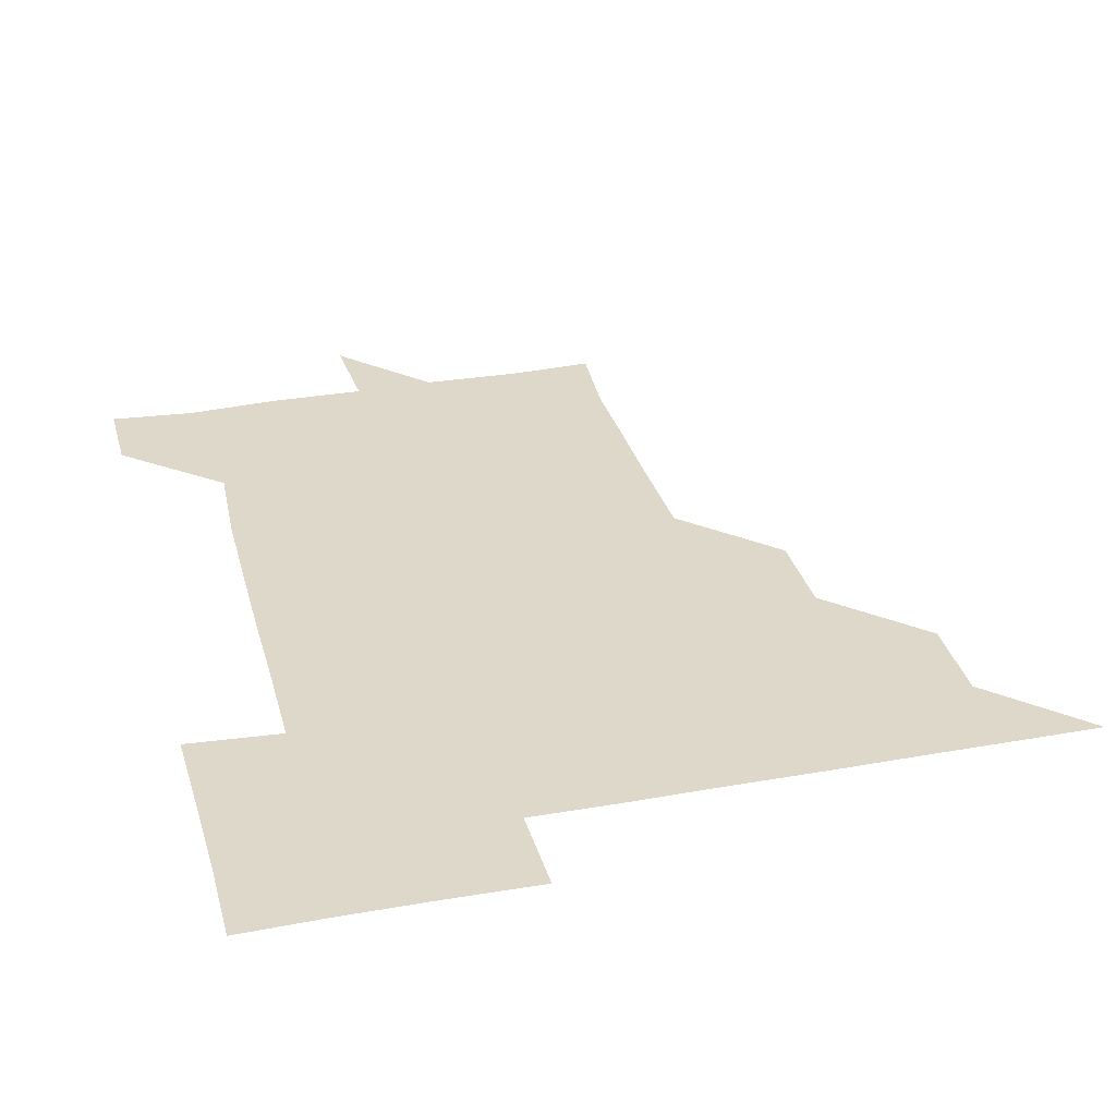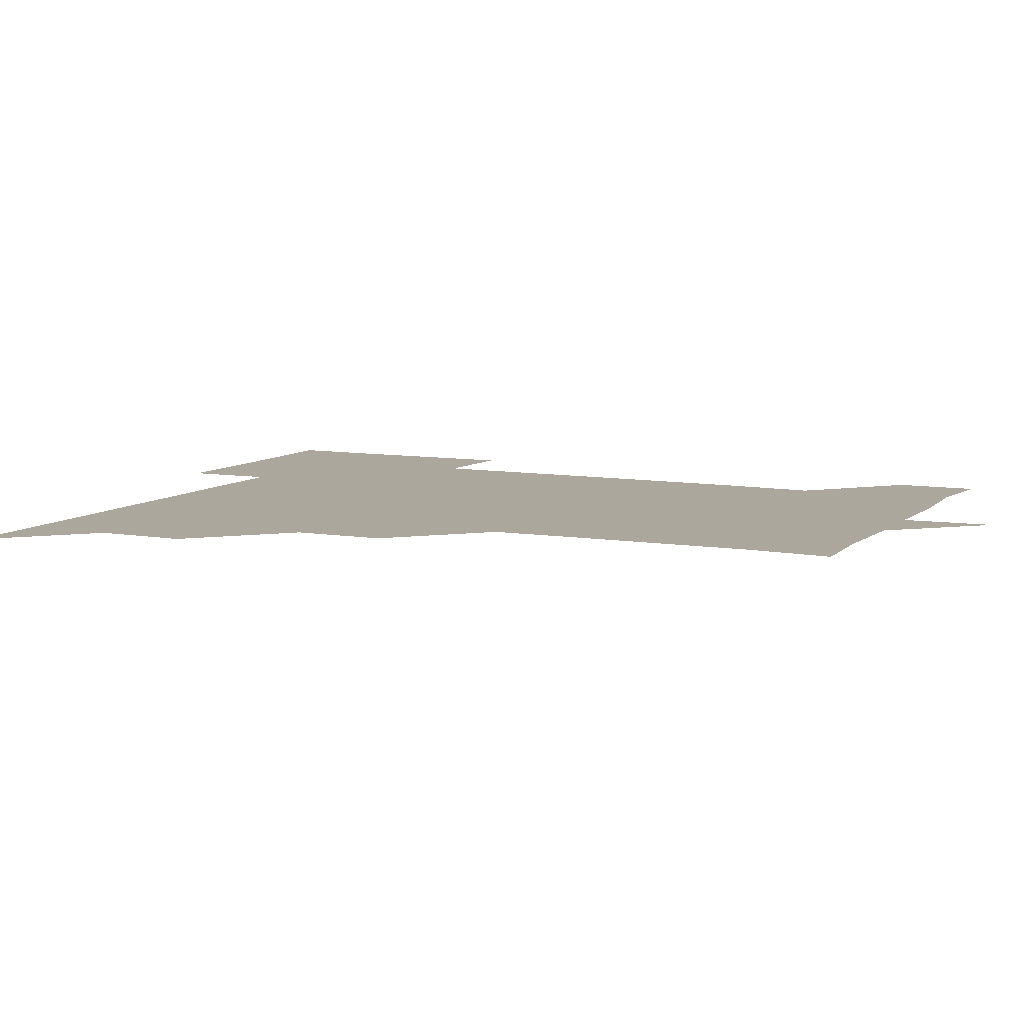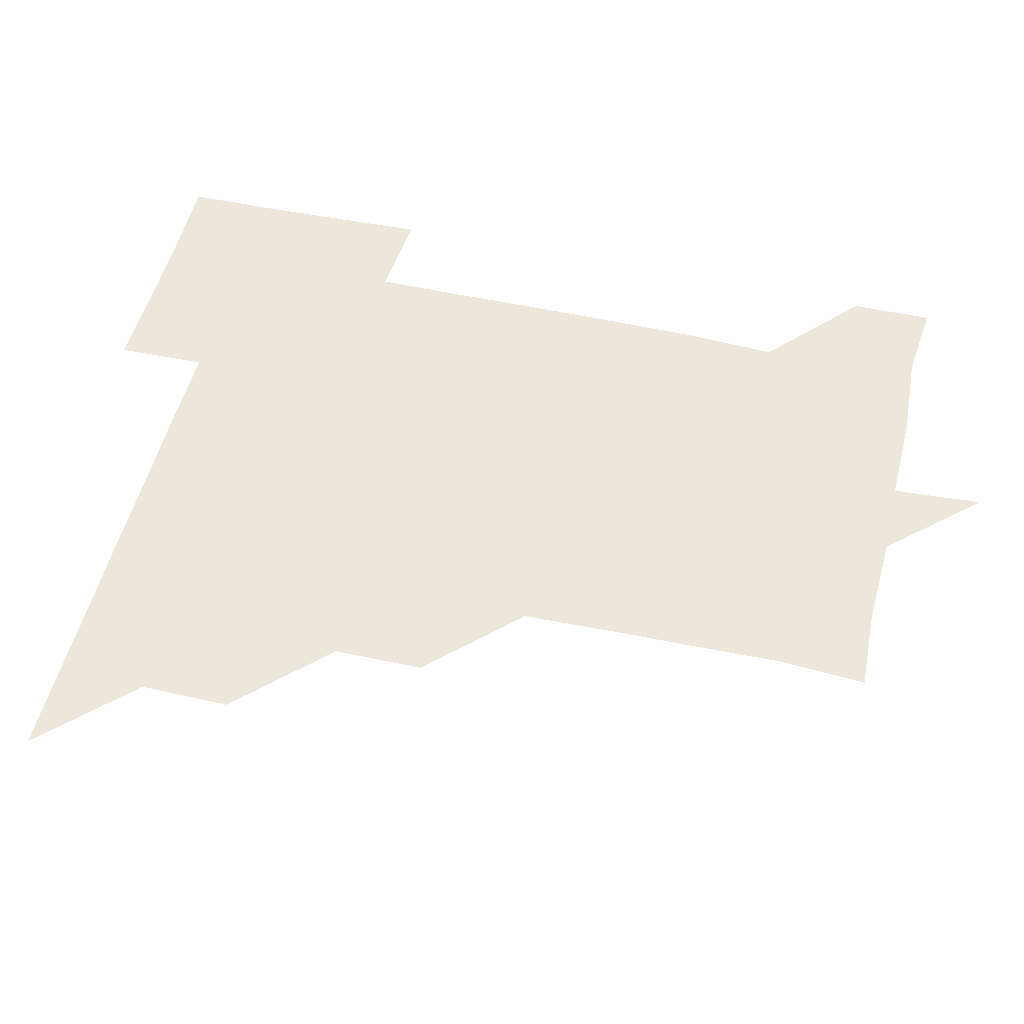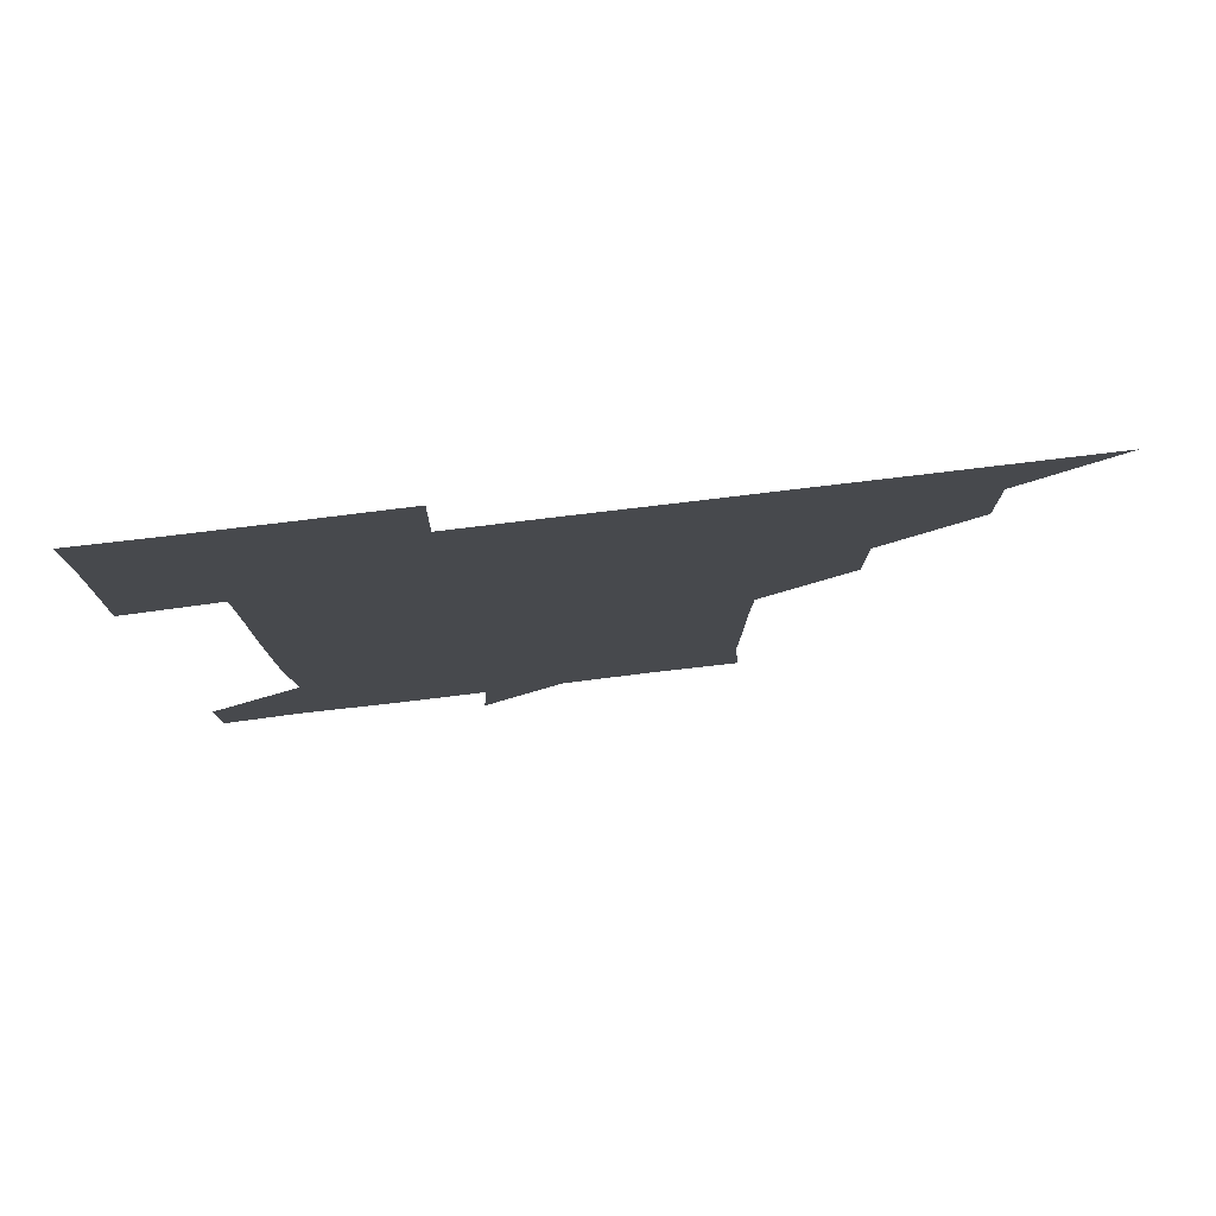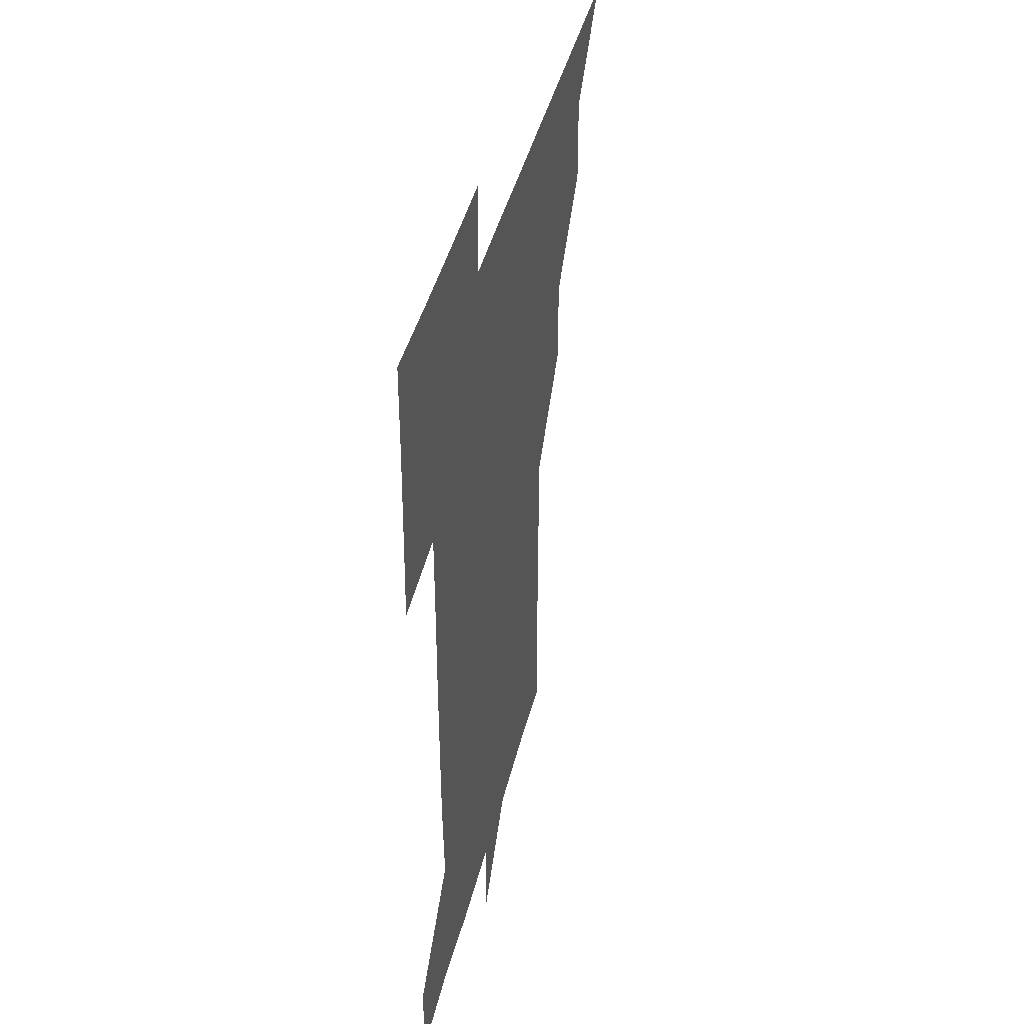
<metadata>
{"format":"obj","ext":"obj","renderer":"f3d","projection":"perspective","resolution":1024,"background":"white","views":[{"elev":31.6,"azim":165.6,"up":"+Z"},{"elev":8.3,"azim":-64.4,"up":"+Z"},{"elev":50.4,"azim":-76.5,"up":"+Z"},{"elev":79.6,"azim":173.2,"up":"+Y"},{"elev":41.1,"azim":103.2,"up":"+Y"}]}
</metadata>
<code>
v 451 451 0
v 480.8 390.5 0
v 481.2 420.9 0
v 481 451 0
v 511.3 330.1 0
v 511.2 360.7 0
v 511.2 391.2 0
v 511.2 421.1 0
v 511 451 0
v 540.9 180.1 0
v 542.9 209.4 0
v 542.4 239.9 0
v 542.1 270.1 0
v 541.4 300.3 0
v 541.3 331.5 0
v 541.2 361.4 0
v 541.2 391.2 0
v 541.1 421 0
v 540.9 451.1 0
v 569.5 181.5 0
v 571.4 211.8 0
v 571.2 242 0
v 571.7 271.6 0
v 571.1 301.4 0
v 571.2 331.3 0
v 571 361.1 0
v 571.2 391.3 0
v 571 421 0
v 571 450.9 0
v 602.4 180.5 0
v 601.4 211.5 0
v 601 240.7 0
v 600.9 271.9 0
v 601.1 301 0
v 601 331.5 0
v 601.1 361.2 0
v 601.1 391.2 0
v 601.2 420.9 0
v 600.9 451.1 0
v 631.1 150.2 0
v 629.4 181 0
v 630.9 211.9 0
v 631.2 241.8 0
v 630.7 271.8 0
v 630.9 302 0
v 630.9 331.4 0
v 631 361.7 0
v 631 391.2 0
v 631 421.1 0
v 631.3 450.8 0
v 630.8 481.4 0
v 662.1 180.8 0
v 660.5 212.1 0
v 660.3 241.8 0
v 660.8 271.6 0
v 660.8 301.3 0
v 660.9 331.1 0
v 660.7 361.5 0
v 660.8 391.5 0
v 660.9 421.2 0
v 661 451 0
v 660.9 480.8 0
v 692.9 182.7 0
v 690.2 212.8 0
v 688.1 237.6 0
v 689.9 269.8 0
v 690.3 300.1 0
v 690.6 330.2 0
v 690.5 360.4 0
v 690.7 392.8 0
v 689.9 421.3 0
v 690.3 450.6 0
v 691.2 480.6 0
v 721 180.3 0
v 721 208.3 0
v 722.1 390.6 0
v 721.4 419.9 0
v 720.8 450.4 0
v 720.8 481.1 0
f 3 4 1
f 6 7 2
f 2 7 3
f 7 8 3
f 3 8 4
f 8 9 4
f 14 15 5
f 5 15 6
f 15 16 6
f 6 16 7
f 16 17 7
f 7 17 8
f 17 18 8
f 8 18 9
f 18 19 9
f 10 20 11
f 20 21 11
f 11 21 12
f 21 22 12
f 12 22 13
f 22 23 13
f 13 23 14
f 23 24 14
f 14 24 15
f 24 25 15
f 15 25 16
f 25 26 16
f 16 26 17
f 26 27 17
f 17 27 18
f 27 28 18
f 18 28 19
f 28 29 19
f 20 30 21
f 30 31 21
f 21 31 22
f 31 32 22
f 22 32 23
f 32 33 23
f 23 33 24
f 33 34 24
f 24 34 25
f 34 35 25
f 25 35 26
f 35 36 26
f 26 36 27
f 36 37 27
f 27 37 28
f 37 38 28
f 28 38 29
f 38 39 29
f 40 41 30
f 30 41 31
f 41 42 31
f 31 42 32
f 42 43 32
f 32 43 33
f 43 44 33
f 33 44 34
f 44 45 34
f 34 45 35
f 45 46 35
f 35 46 36
f 46 47 36
f 36 47 37
f 47 48 37
f 37 48 38
f 48 49 38
f 38 49 39
f 49 50 39
f 41 52 42
f 52 53 42
f 42 53 43
f 53 54 43
f 43 54 44
f 54 55 44
f 44 55 45
f 55 56 45
f 45 56 46
f 56 57 46
f 46 57 47
f 57 58 47
f 47 58 48
f 58 59 48
f 48 59 49
f 59 60 49
f 49 60 50
f 60 61 50
f 50 61 51
f 61 62 51
f 52 63 53
f 63 64 53
f 53 64 54
f 64 65 54
f 54 65 55
f 65 66 55
f 55 66 56
f 66 67 56
f 56 67 57
f 67 68 57
f 57 68 58
f 68 69 58
f 58 69 59
f 69 70 59
f 59 70 60
f 70 71 60
f 60 71 61
f 71 72 61
f 61 72 62
f 72 73 62
f 63 74 64
f 74 75 64
f 64 75 65
f 70 76 71
f 76 77 71
f 71 77 72
f 77 78 72
f 72 78 73
f 78 79 73

</code>
